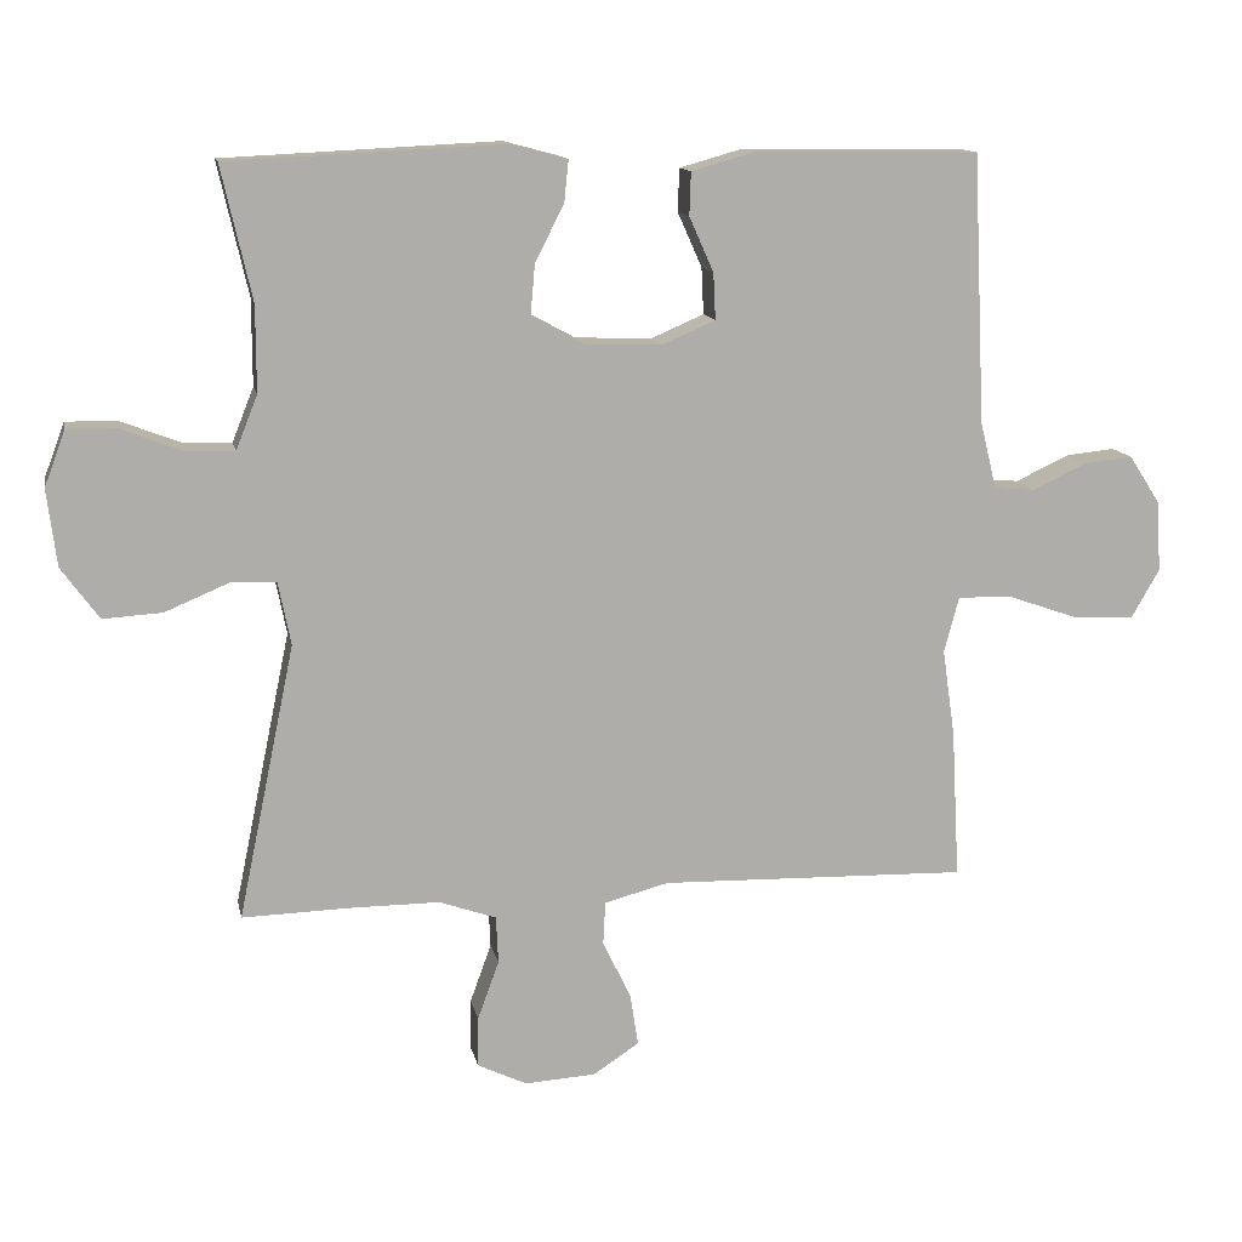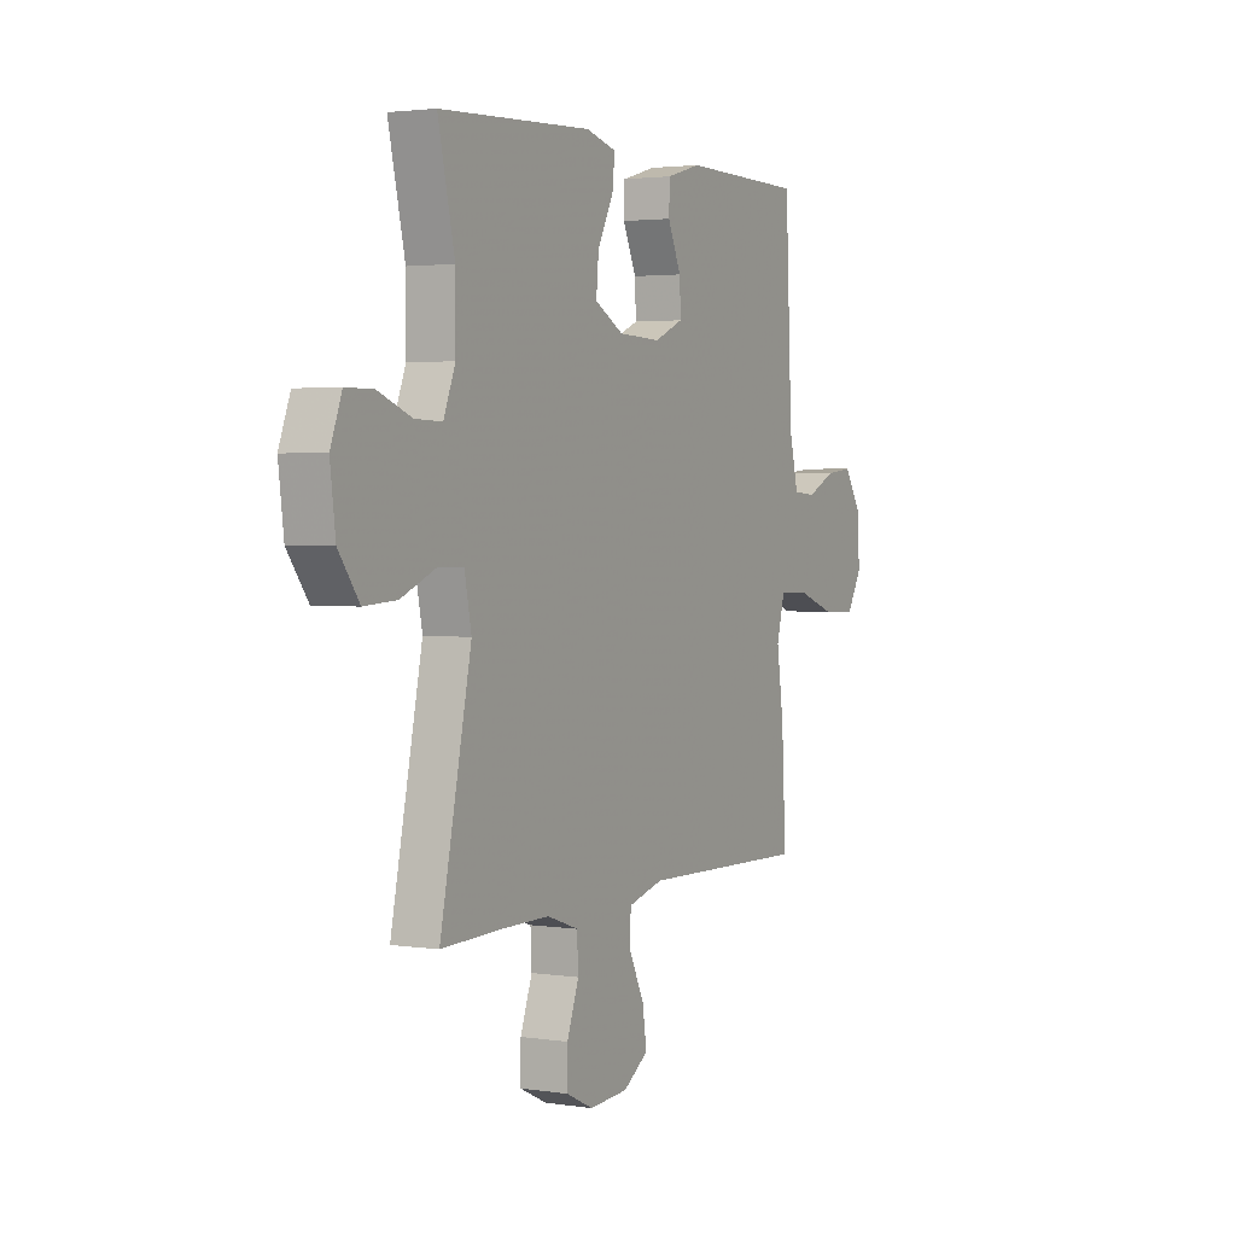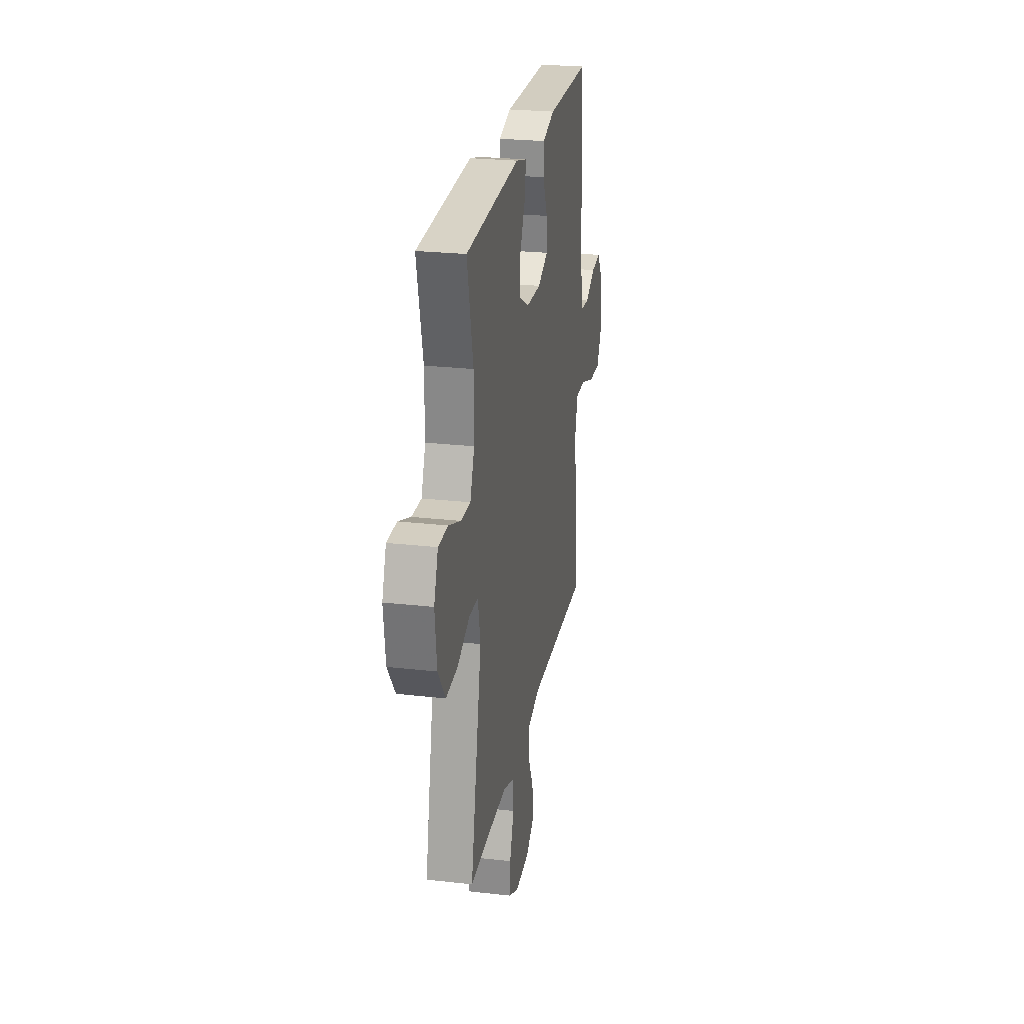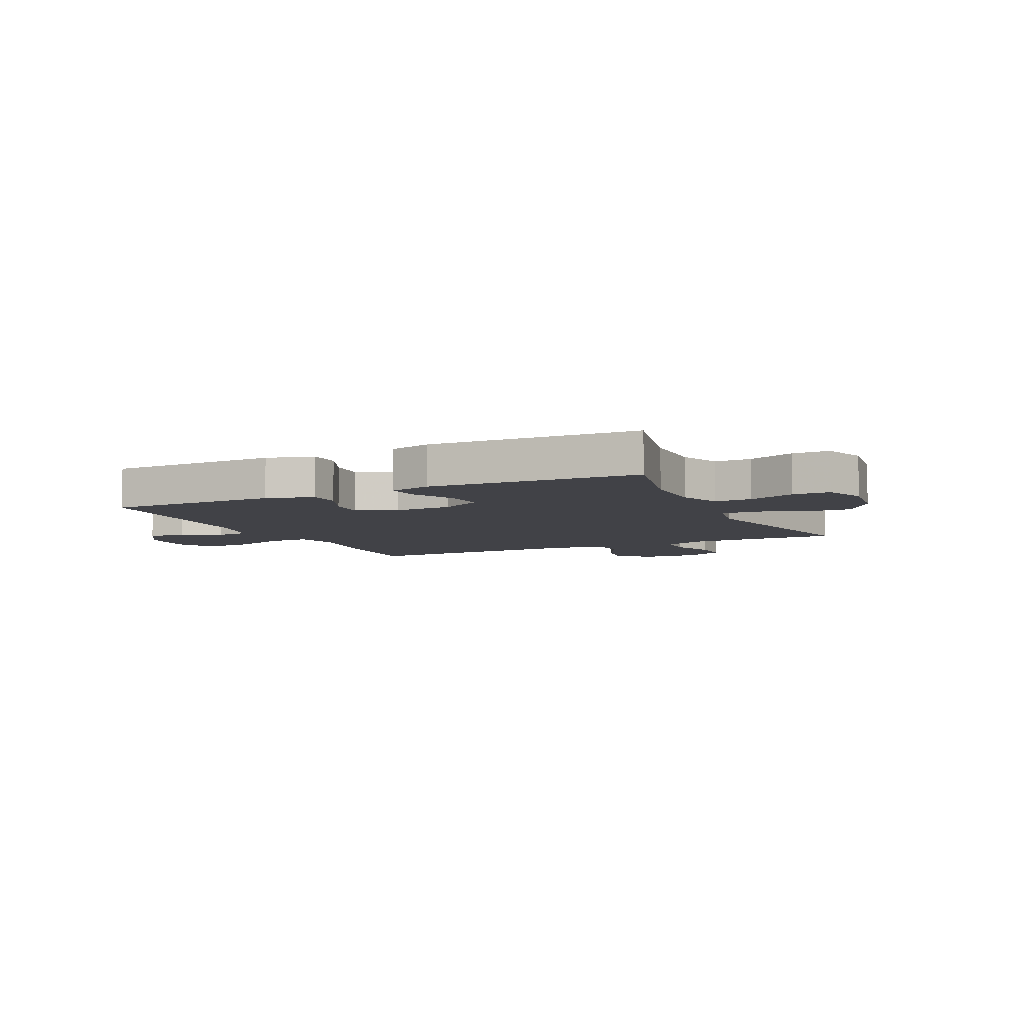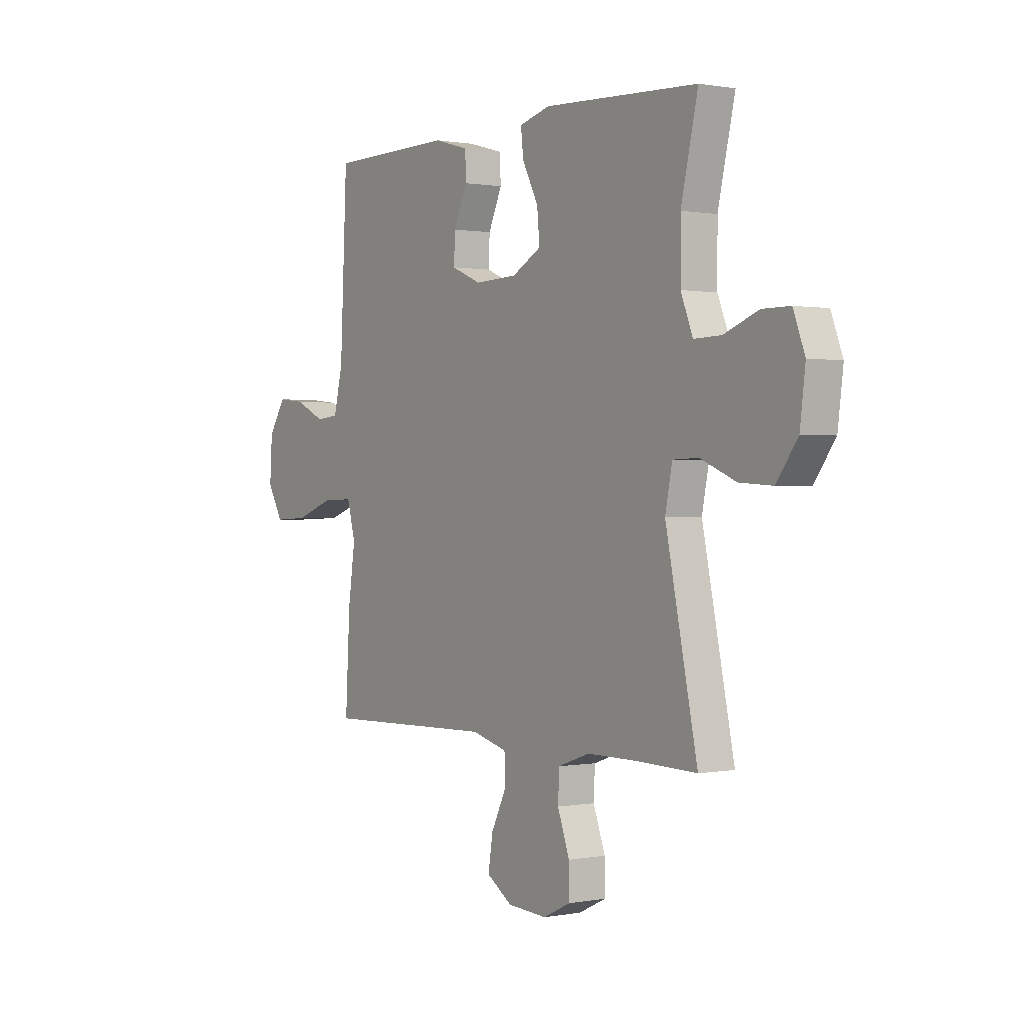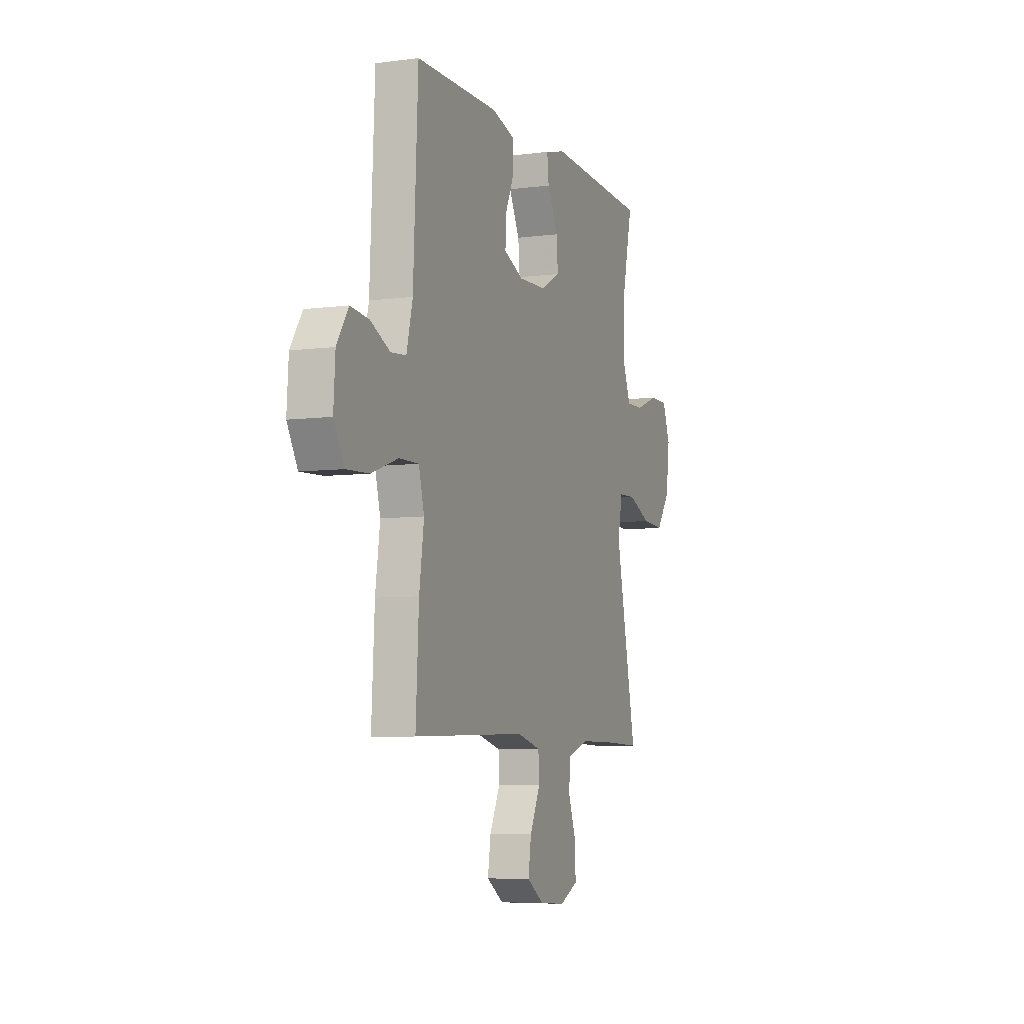
<metadata>
{"format":"obj","ext":"obj","renderer":"f3d","projection":"perspective","resolution":1024,"background":"white","views":[{"elev":12.8,"azim":168.6,"up":"+Z"},{"elev":2.6,"azim":117.8,"up":"+Z"},{"elev":25.2,"azim":100.4,"up":"+Z"},{"elev":-6.8,"azim":25.4,"up":"+Y"},{"elev":0.5,"azim":55.3,"up":"+Z"},{"elev":-6.5,"azim":-68.9,"up":"+Z"}]}
</metadata>
<code>
v 0.5 0.07 -0.5
v 0.352 0.07 -0.496
v 0.233 0.07 -0.496
v 0.156 0.07 -0.523
v 0.153 0.07 -0.587
v 0.182 0.07 -0.667
v 0.183 0.07 -0.735
v 0.116 0.07 -0.767
v 0.02 0.07 -0.761
v -0.042 0.07 -0.72
v -0.031 0.07 -0.649
v 0.007 0.07 -0.571
v 0.004 0.07 -0.512
v -0.083 0.07 -0.489
v -0.5 0.07 -0.5
v -0.489 0.07 -0.298
v -0.472 0.07 -0.18
v -0.492 0.07 -0.105
v -0.564 0.07 -0.106
v -0.661 0.07 -0.14
v -0.744 0.07 -0.144
v -0.782 0.07 -0.078
v -0.776 0.07 0.018
v -0.734 0.07 0.083
v -0.667 0.07 0.076
v -0.595 0.07 0.042
v -0.539 0.07 0.047
v -0.517 0.07 0.137
v -0.5 0.07 0.5
v -0.196 0.07 0.504
v -0.111 0.07 0.48
v -0.109 0.07 0.422
v -0.142 0.07 0.348
v -0.145 0.07 0.285
v -0.073 0.07 0.254
v 0.031 0.07 0.258
v 0.102 0.07 0.297
v 0.096 0.07 0.365
v 0.057 0.07 0.441
v 0.051 0.07 0.498
v 0.126 0.07 0.518
v 0.5 0.07 0.5
v 0.459 0.07 0.32
v 0.459 0.07 0.204
v 0.488 0.07 0.131
v 0.554 0.07 0.133
v 0.637 0.07 0.165
v 0.704 0.07 0.165
v 0.732 0.07 0.091
v 0.719 0.07 -0.013
v 0.668 0.07 -0.083
v 0.588 0.07 -0.078
v 0.502 0.07 -0.042
v 0.44 0.07 -0.044
v 0.423 0.07 -0.129
v 0.5 0 -0.5
v 0.352 0 -0.496
v 0.233 0 -0.496
v 0.156 0 -0.523
v 0.153 0 -0.587
v 0.182 0 -0.667
v 0.183 0 -0.735
v 0.116 0 -0.767
v 0.02 0 -0.761
v -0.042 0 -0.72
v -0.031 0 -0.649
v 0.007 0 -0.571
v 0.004 0 -0.512
v -0.083 0 -0.489
v -0.5 0 -0.5
v -0.489 0 -0.298
v -0.472 0 -0.18
v -0.492 0 -0.105
v -0.564 0 -0.106
v -0.661 0 -0.14
v -0.744 0 -0.144
v -0.782 0 -0.078
v -0.776 0 0.018
v -0.734 0 0.083
v -0.667 0 0.076
v -0.595 0 0.042
v -0.539 0 0.047
v -0.517 0 0.137
v -0.5 0 0.5
v -0.196 0 0.504
v -0.111 0 0.48
v -0.109 0 0.422
v -0.142 0 0.348
v -0.145 0 0.285
v -0.073 0 0.254
v 0.031 0 0.258
v 0.102 0 0.297
v 0.096 0 0.365
v 0.057 0 0.441
v 0.051 0 0.498
v 0.126 0 0.518
v 0.5 0 0.5
v 0.459 0 0.32
v 0.459 0 0.204
v 0.488 0 0.131
v 0.554 0 0.133
v 0.637 0 0.165
v 0.704 0 0.165
v 0.732 0 0.091
v 0.719 0 -0.013
v 0.668 0 -0.083
v 0.588 0 -0.078
v 0.502 0 -0.042
v 0.44 0 -0.044
v 0.423 0 -0.129
f 51 52 53
f 50 51 53
f 49 50 53
f 48 49 53
f 47 48 53
f 46 47 53
f 45 46 53 54
f 44 45 54
f 43 44 54 55
f 41 42 43
f 40 41 43
f 39 40 43
f 38 39 43
f 37 38 43 55
f 31 32 33
f 30 31 33
f 29 30 33
f 28 29 33
f 27 28 33 34
f 24 25 26
f 23 24 26
f 22 23 26
f 21 22 26
f 20 21 26
f 19 20 26
f 18 19 26 27
f 14 15 16 17
f 13 14 17 18
f 10 11 12
f 9 10 12
f 8 9 12
f 7 8 12
f 6 7 12
f 5 6 12
f 4 5 12 13
f 27 34 35
f 18 27 35
f 13 18 35
f 4 13 35
f 3 4 35
f 55 1 2
f 37 55 2
f 36 37 2
f 2 3 35 36
f 108 107 106
f 108 106 105
f 108 105 104
f 108 104 103
f 108 103 102
f 108 102 101
f 109 108 101 100
f 109 100 99
f 110 109 99 98
f 98 97 96
f 98 96 95
f 98 95 94
f 98 94 93
f 110 98 93 92
f 88 87 86
f 88 86 85
f 88 85 84
f 88 84 83
f 89 88 83 82
f 81 80 79
f 81 79 78
f 81 78 77
f 81 77 76
f 81 76 75
f 81 75 74
f 82 81 74 73
f 72 71 70 69
f 73 72 69 68
f 67 66 65
f 67 65 64
f 67 64 63
f 67 63 62
f 67 62 61
f 67 61 60
f 68 67 60 59
f 90 89 82
f 90 82 73
f 90 73 68
f 90 68 59
f 90 59 58
f 57 56 110
f 57 110 92
f 57 92 91
f 91 90 58 57
f 1 56 57 2
f 2 57 58 3
f 3 58 59 4
f 4 59 60 5
f 5 60 61 6
f 6 61 62 7
f 7 62 63 8
f 8 63 64 9
f 9 64 65 10
f 10 65 66 11
f 11 66 67 12
f 12 67 68 13
f 13 68 69 14
f 14 69 70 15
f 15 70 71 16
f 16 71 72 17
f 17 72 73 18
f 18 73 74 19
f 19 74 75 20
f 20 75 76 21
f 21 76 77 22
f 22 77 78 23
f 23 78 79 24
f 24 79 80 25
f 25 80 81 26
f 26 81 82 27
f 27 82 83 28
f 28 83 84 29
f 29 84 85 30
f 30 85 86 31
f 31 86 87 32
f 32 87 88 33
f 33 88 89 34
f 34 89 90 35
f 35 90 91 36
f 36 91 92 37
f 37 92 93 38
f 38 93 94 39
f 39 94 95 40
f 40 95 96 41
f 41 96 97 42
f 42 97 98 43
f 43 98 99 44
f 44 99 100 45
f 45 100 101 46
f 46 101 102 47
f 47 102 103 48
f 48 103 104 49
f 49 104 105 50
f 50 105 106 51
f 51 106 107 52
f 52 107 108 53
f 53 108 109 54
f 54 109 110 55
f 55 110 56 1

</code>
